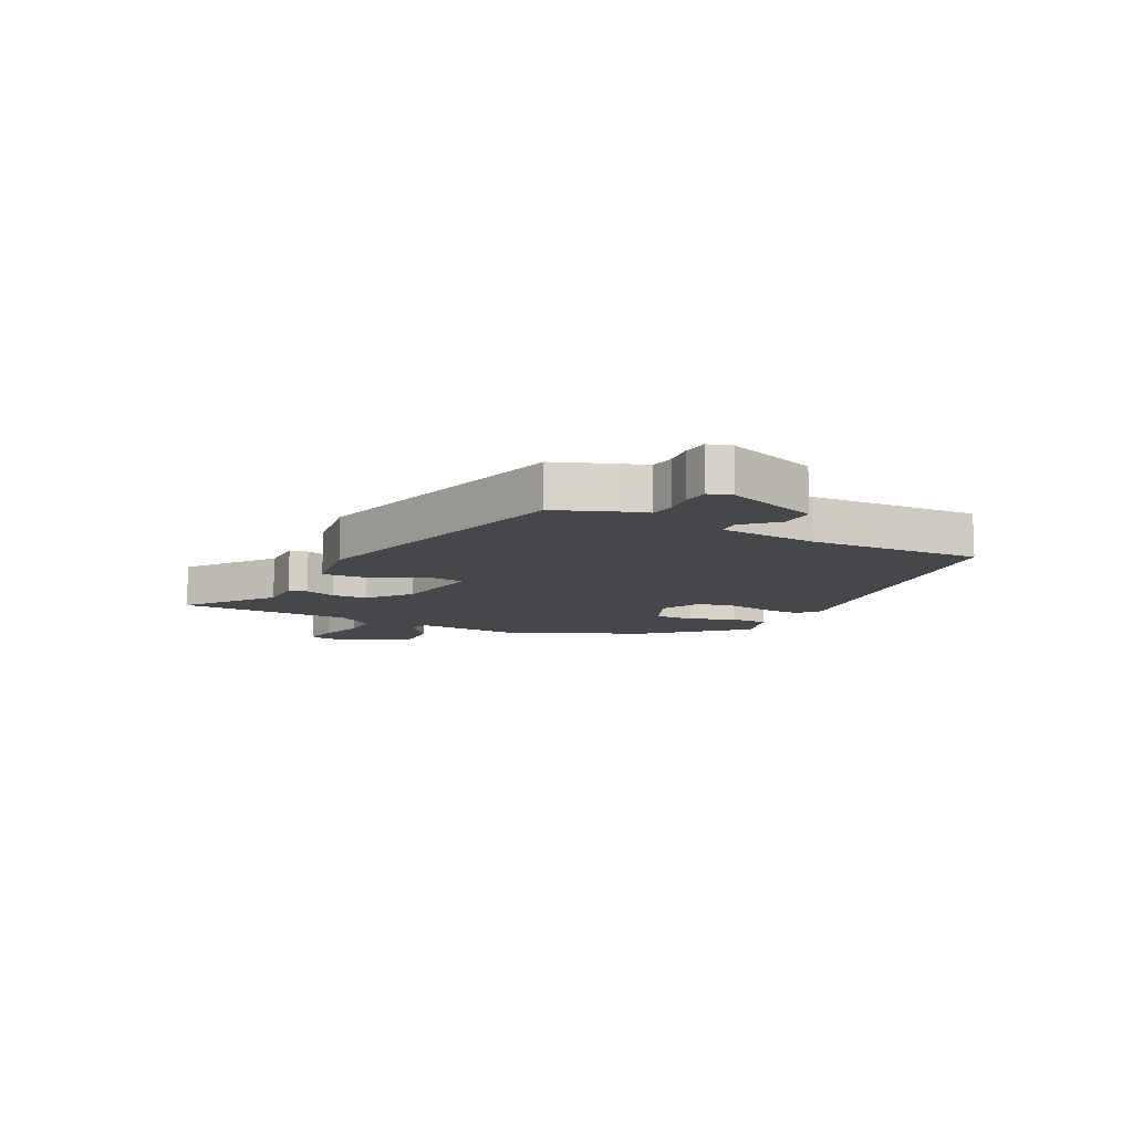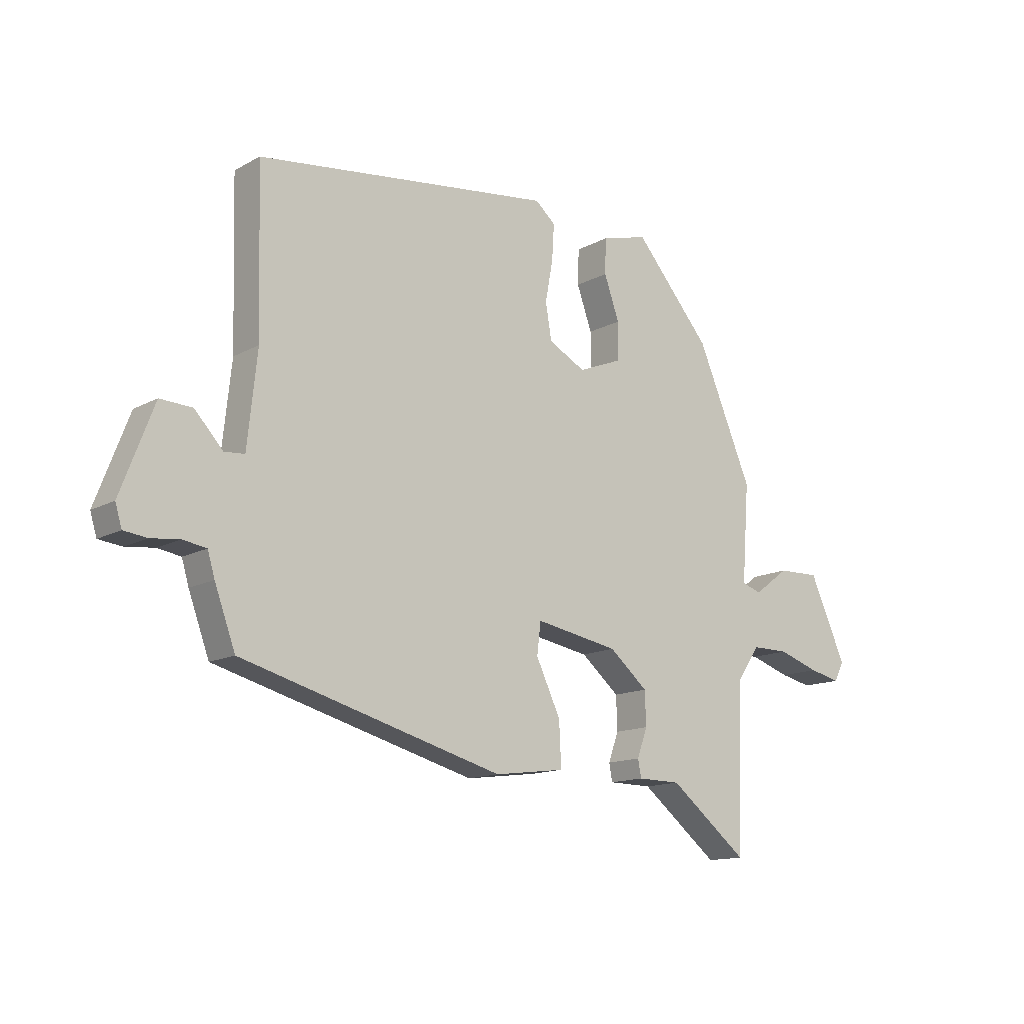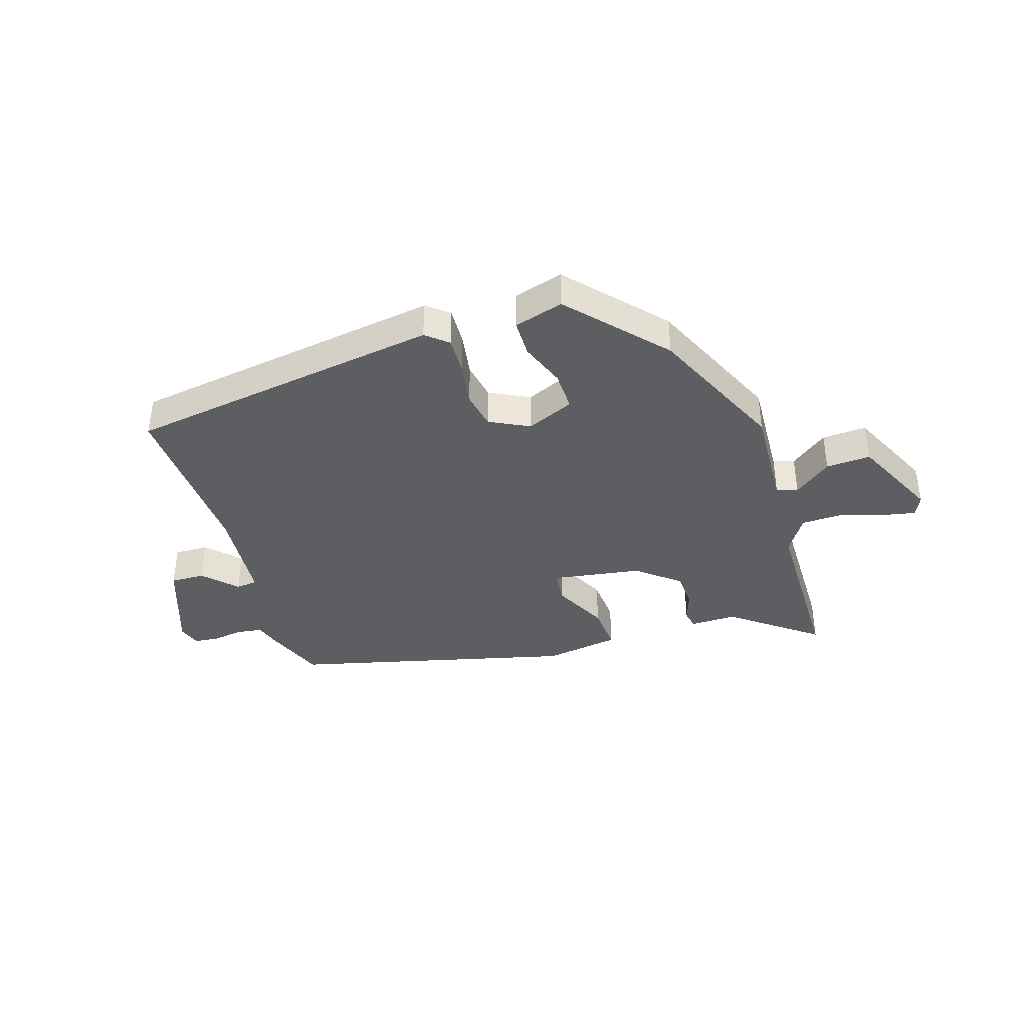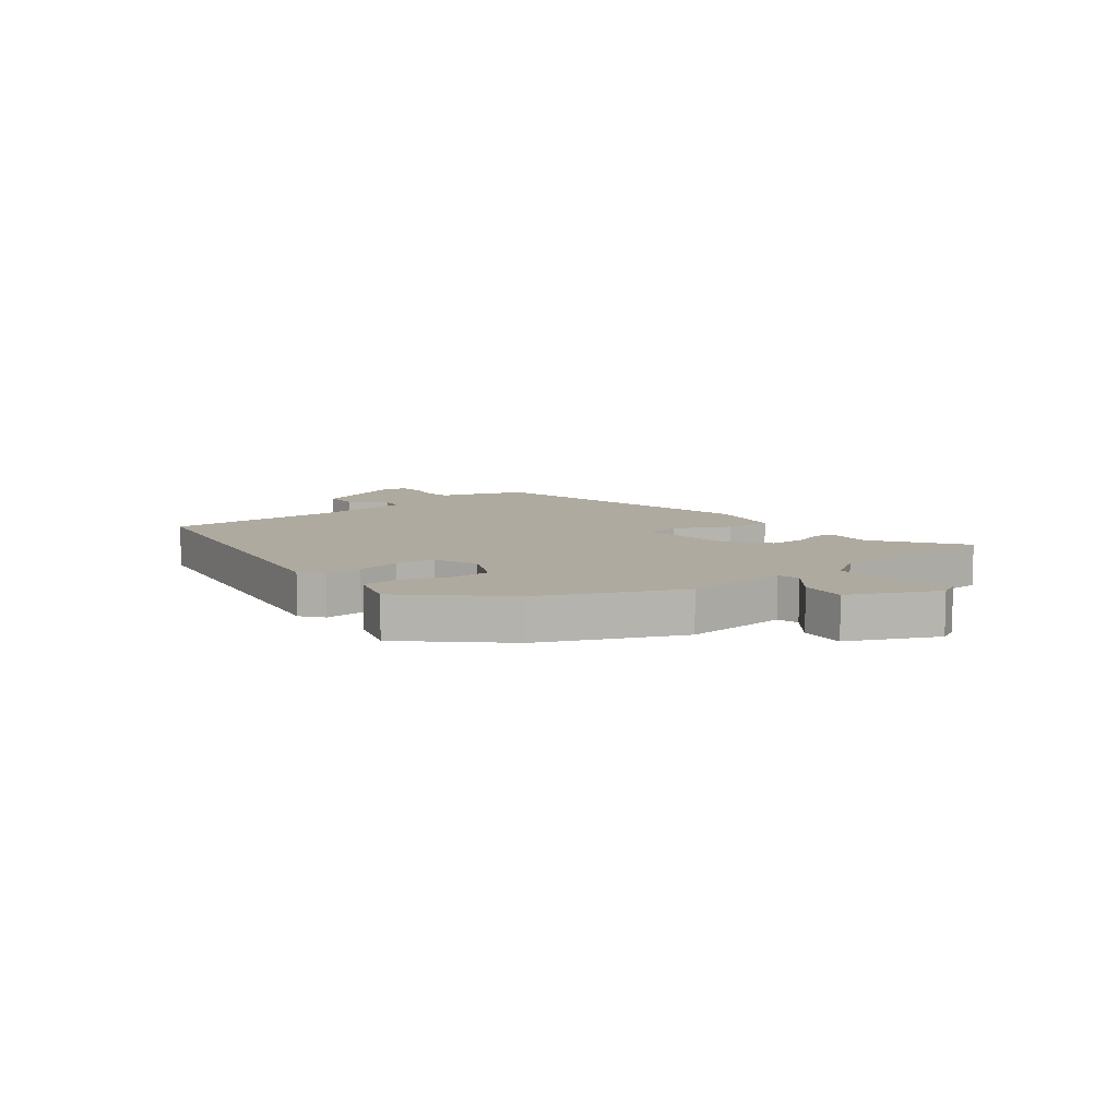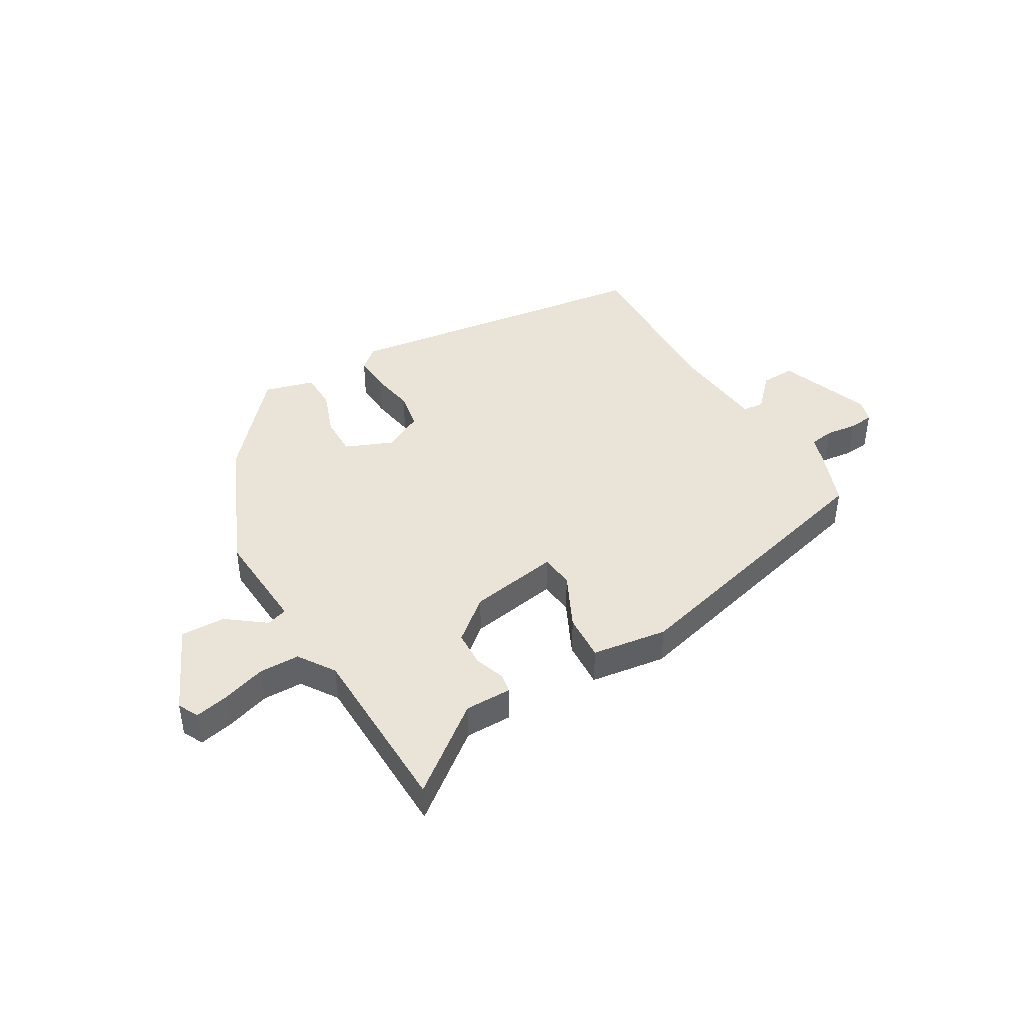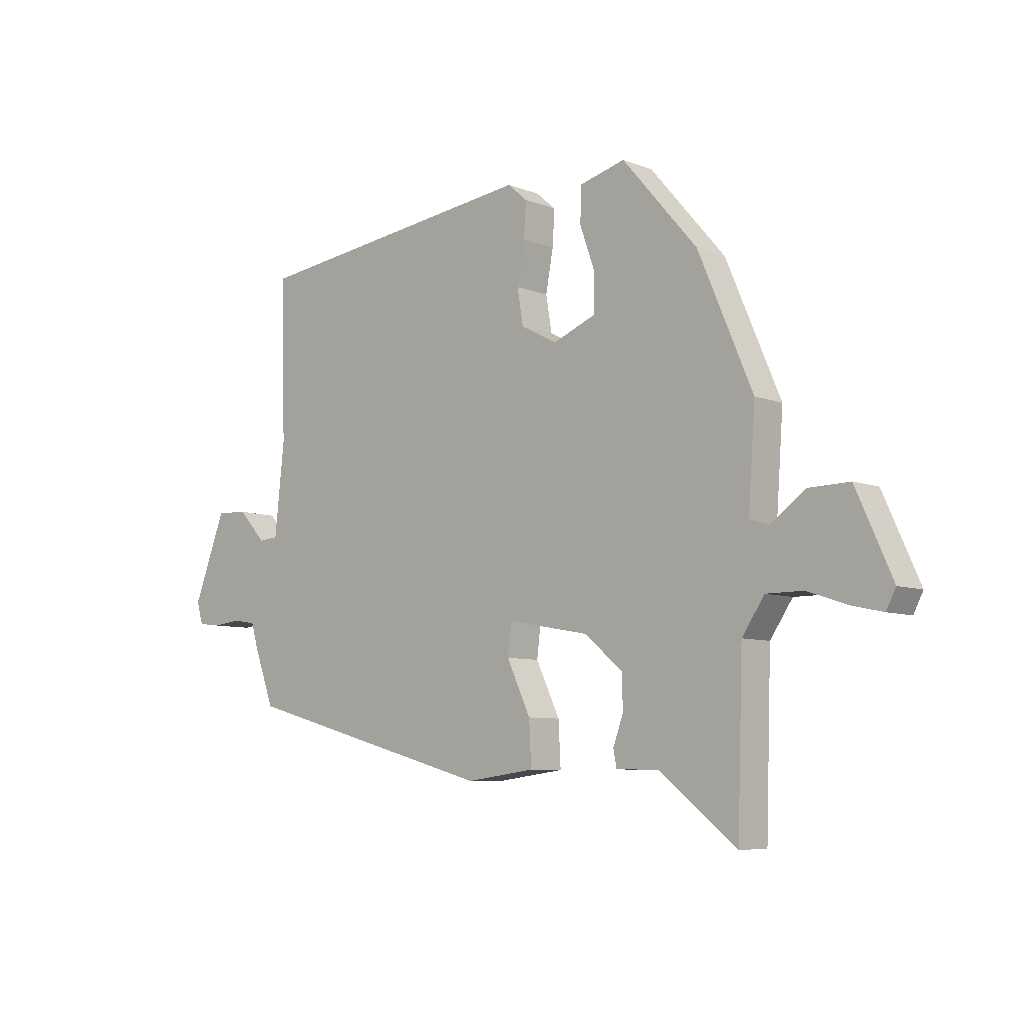
<metadata>
{"format":"obj","ext":"obj","renderer":"f3d","projection":"perspective","resolution":1024,"background":"white","views":[{"elev":-10.7,"azim":-116.0,"up":"+Y"},{"elev":-13.6,"azim":-39.7,"up":"+Z"},{"elev":-39.2,"azim":18.9,"up":"+Y"},{"elev":9.5,"azim":53.5,"up":"+Y"},{"elev":42.8,"azim":150.2,"up":"+Y"},{"elev":-7.4,"azim":42.2,"up":"+Z"}]}
</metadata>
<code>
v 0.444 0.07 0.311
v 0.546 0.07 0.072
v 0.533 0.07 -0.107
v 0.569 0.07 -0.119
v 0.634 0.07 -0.071
v 0.711 0.07 -0.069
v 0.779 0.07 -0.22
v 0.761 0.07 -0.255
v 0.703 0.07 -0.242
v 0.628 0.07 -0.217
v 0.559 0.07 -0.217
v 0.517 0.07 -0.279
v 0.507 0.07 -0.581
v 0.362 0.07 -0.466
v 0.282 0.07 -0.465
v 0.276 0.07 -0.433
v 0.295 0.07 -0.38
v 0.293 0.07 -0.318
v 0.222 0.07 -0.258
v 0.068 0.07 -0.23
v 0.061 0.07 -0.288
v 0.106 0.07 -0.383
v 0.11 0.07 -0.464
v -0.02 0.07 -0.481
v -0.501 0.07 -0.349
v -0.539 0.07 -0.245
v -0.552 0.07 -0.201
v -0.595 0.07 -0.194
v -0.648 0.07 -0.2
v -0.691 0.07 -0.195
v -0.703 0.07 -0.155
v -0.642 0.07 0.004
v -0.583 0.07 0.001
v -0.531 0.07 -0.055
v -0.494 0.07 -0.052
v -0.476 0.07 0.117
v -0.484 0.07 0.413
v 0.063 0.07 0.481
v 0.1 0.07 0.449
v 0.096 0.07 0.384
v 0.082 0.07 0.308
v 0.093 0.07 0.242
v 0.161 0.07 0.206
v 0.243 0.07 0.239
v 0.243 0.07 0.308
v 0.215 0.07 0.387
v 0.217 0.07 0.452
v 0.303 0.07 0.475
v 0.444 0 0.311
v 0.546 0 0.072
v 0.533 0 -0.107
v 0.569 0 -0.119
v 0.634 0 -0.071
v 0.711 0 -0.069
v 0.779 0 -0.22
v 0.761 0 -0.255
v 0.703 0 -0.242
v 0.628 0 -0.217
v 0.559 0 -0.217
v 0.517 0 -0.279
v 0.507 0 -0.581
v 0.362 0 -0.466
v 0.282 0 -0.465
v 0.276 0 -0.433
v 0.295 0 -0.38
v 0.293 0 -0.318
v 0.222 0 -0.258
v 0.068 0 -0.23
v 0.061 0 -0.288
v 0.106 0 -0.383
v 0.11 0 -0.464
v -0.02 0 -0.481
v -0.501 0 -0.349
v -0.539 0 -0.245
v -0.552 0 -0.201
v -0.595 0 -0.194
v -0.648 0 -0.2
v -0.691 0 -0.195
v -0.703 0 -0.155
v -0.642 0 0.004
v -0.583 0 0.001
v -0.531 0 -0.055
v -0.494 0 -0.052
v -0.476 0 0.117
v -0.484 0 0.413
v 0.063 0 0.481
v 0.1 0 0.449
v 0.096 0 0.384
v 0.082 0 0.308
v 0.093 0 0.242
v 0.161 0 0.206
v 0.243 0 0.239
v 0.243 0 0.308
v 0.215 0 0.387
v 0.217 0 0.452
v 0.303 0 0.475
f 45 46 47 48
f 44 45 48 1
f 43 44 1 2
f 38 39 40 41
f 36 37 38 41
f 35 36 41 42
f 31 32 33 34
f 31 34 35
f 28 29 30 31
f 27 28 31 35
f 21 22 23 24
f 20 21 24 25
f 14 15 16 17
f 12 13 14 17
f 11 12 17 18
f 7 8 9 10
f 5 6 7 10
f 4 5 10 11
f 3 4 11 18
f 43 2 3 18
f 20 25 26 27
f 20 27 35 42
f 42 43 18 19
f 19 20 42
f 96 95 94 93
f 49 96 93 92
f 50 49 92 91
f 89 88 87 86
f 89 86 85 84
f 90 89 84 83
f 82 81 80 79
f 83 82 79
f 79 78 77 76
f 83 79 76 75
f 72 71 70 69
f 73 72 69 68
f 65 64 63 62
f 65 62 61 60
f 66 65 60 59
f 58 57 56 55
f 58 55 54 53
f 59 58 53 52
f 66 59 52 51
f 66 51 50 91
f 75 74 73 68
f 90 83 75 68
f 67 66 91 90
f 90 68 67
f 1 49 50 2
f 2 50 51 3
f 3 51 52 4
f 4 52 53 5
f 5 53 54 6
f 6 54 55 7
f 7 55 56 8
f 8 56 57 9
f 9 57 58 10
f 10 58 59 11
f 11 59 60 12
f 12 60 61 13
f 13 61 62 14
f 14 62 63 15
f 15 63 64 16
f 16 64 65 17
f 17 65 66 18
f 18 66 67 19
f 19 67 68 20
f 20 68 69 21
f 21 69 70 22
f 22 70 71 23
f 23 71 72 24
f 24 72 73 25
f 25 73 74 26
f 26 74 75 27
f 27 75 76 28
f 28 76 77 29
f 29 77 78 30
f 30 78 79 31
f 31 79 80 32
f 32 80 81 33
f 33 81 82 34
f 34 82 83 35
f 35 83 84 36
f 36 84 85 37
f 37 85 86 38
f 38 86 87 39
f 39 87 88 40
f 40 88 89 41
f 41 89 90 42
f 42 90 91 43
f 43 91 92 44
f 44 92 93 45
f 45 93 94 46
f 46 94 95 47
f 47 95 96 48
f 48 96 49 1

</code>
